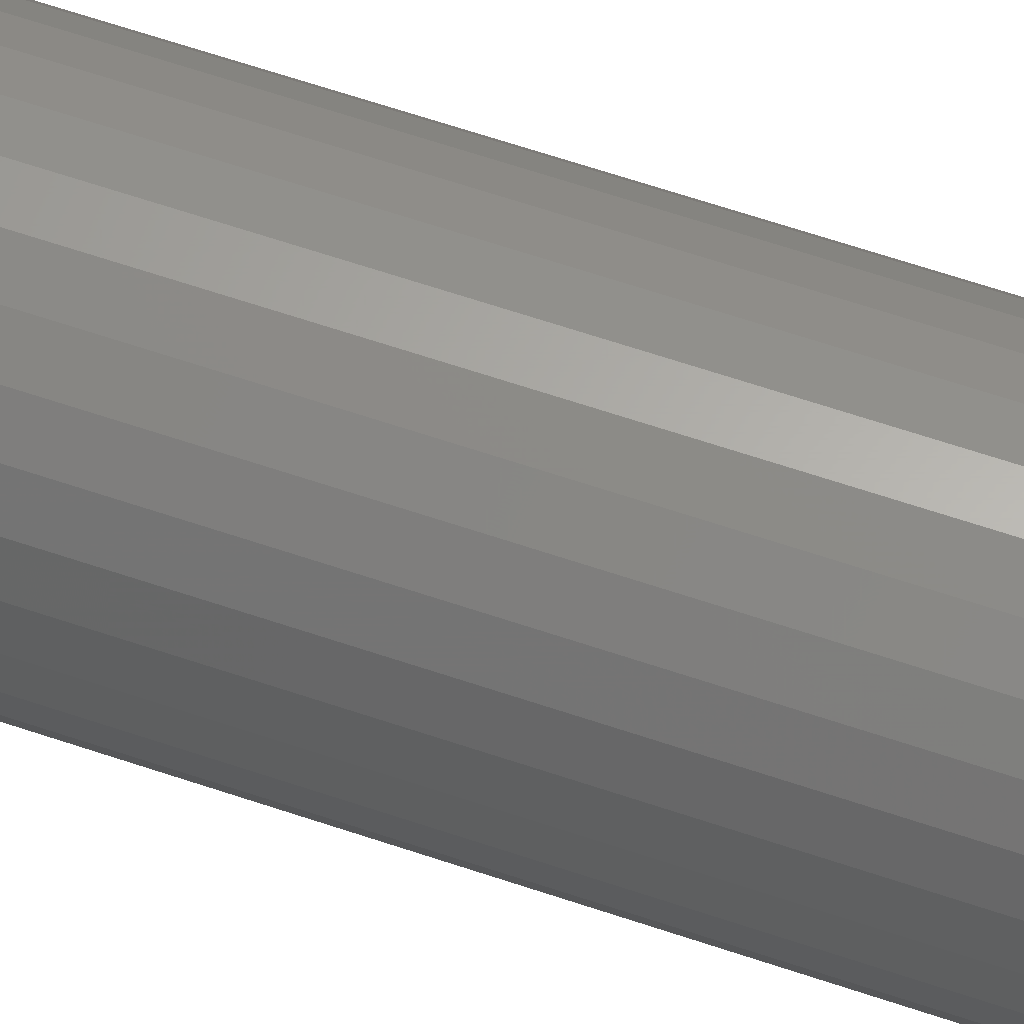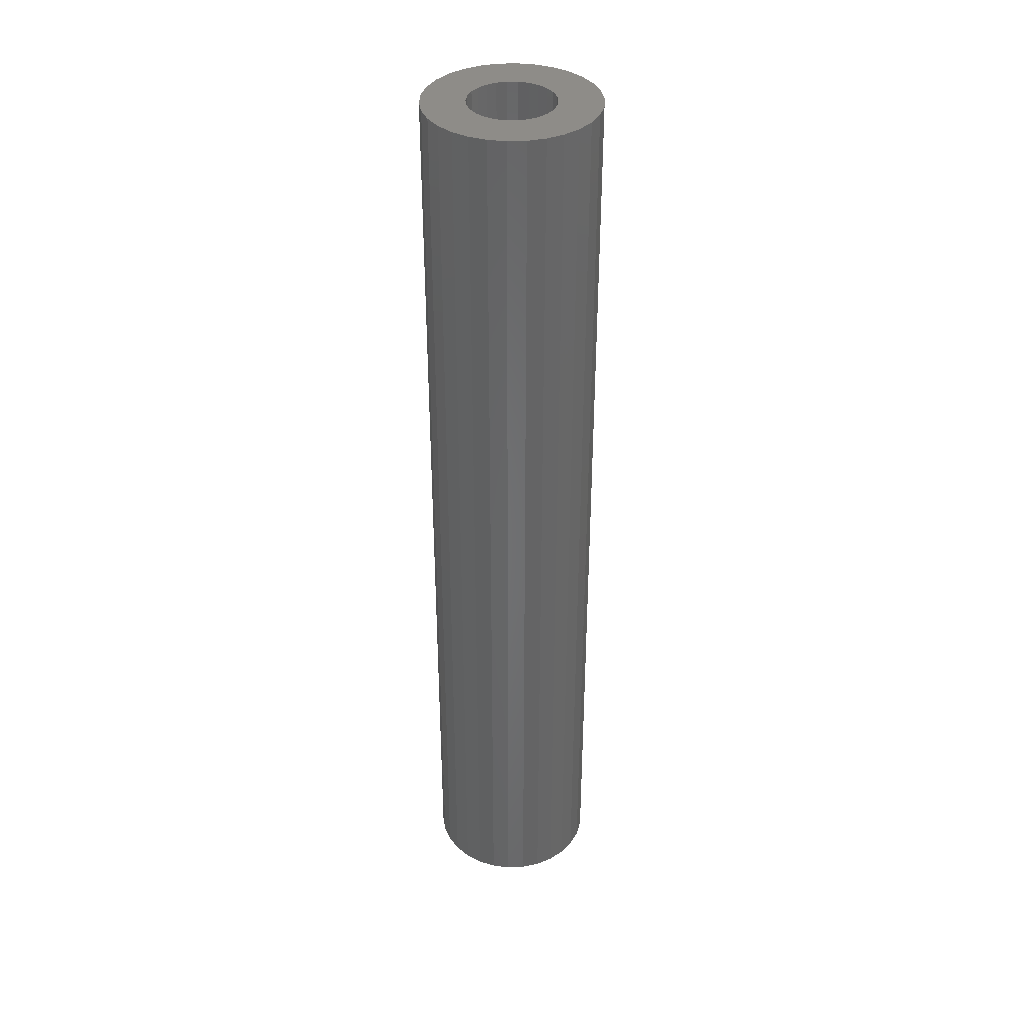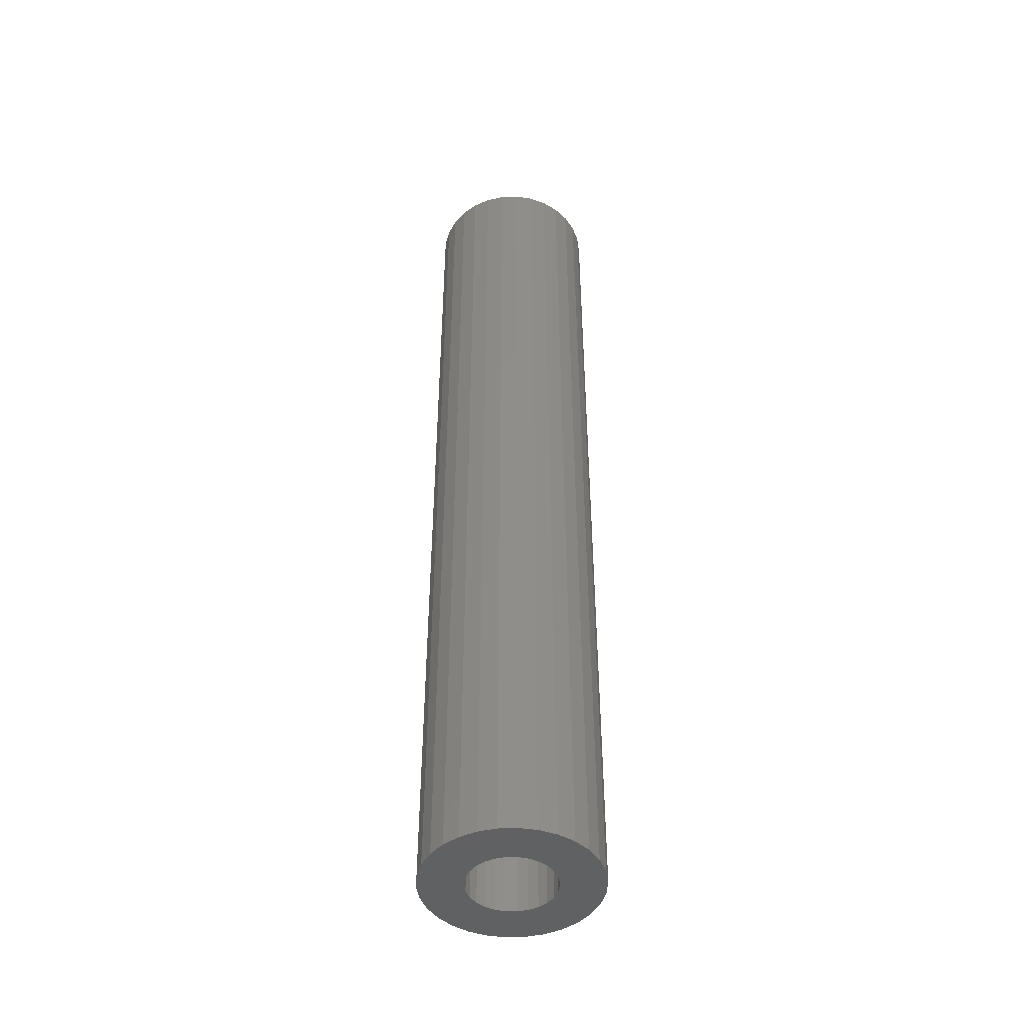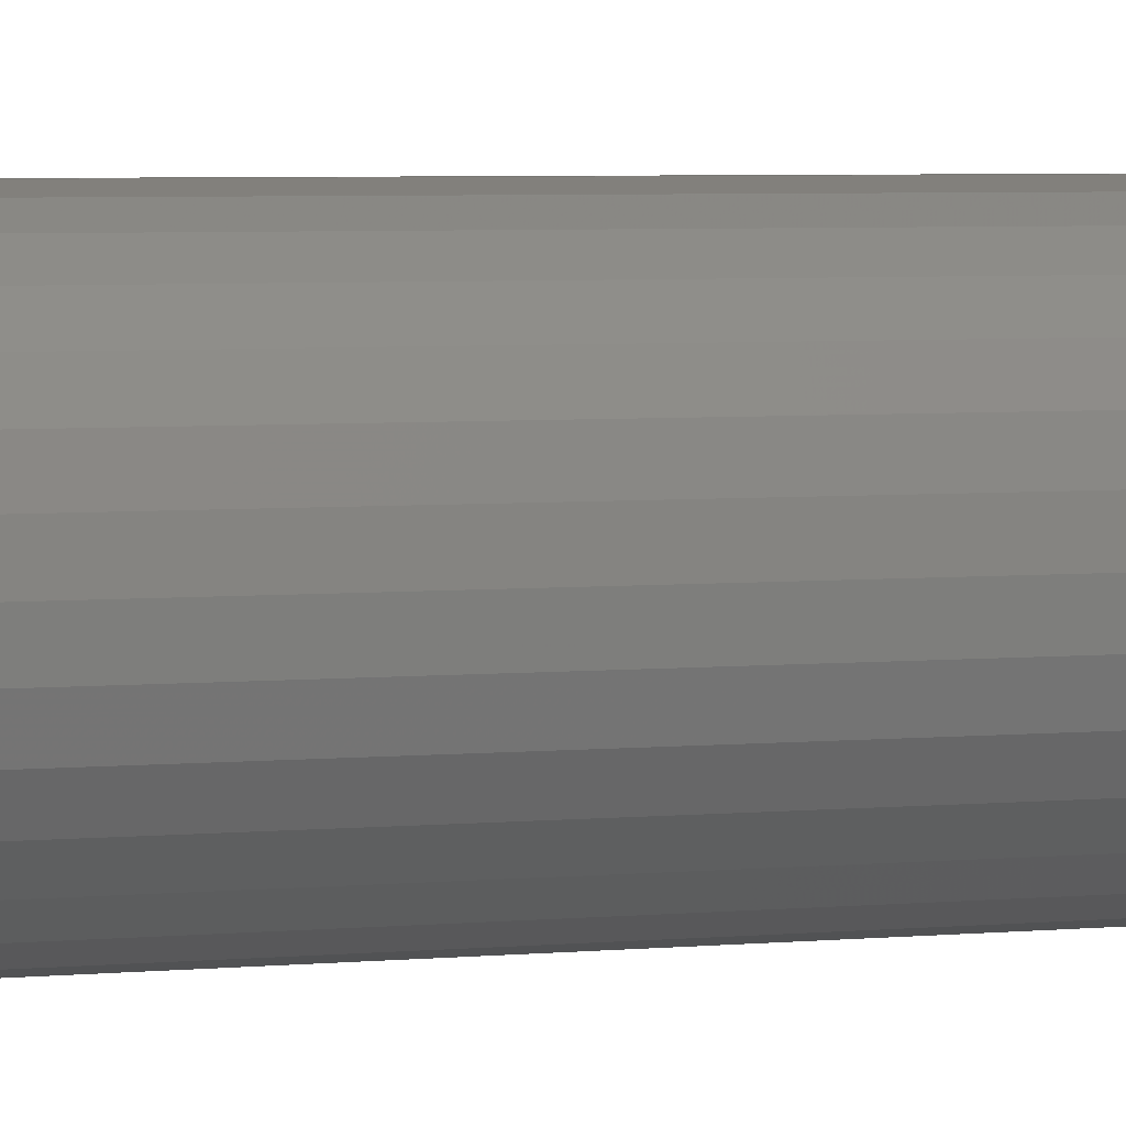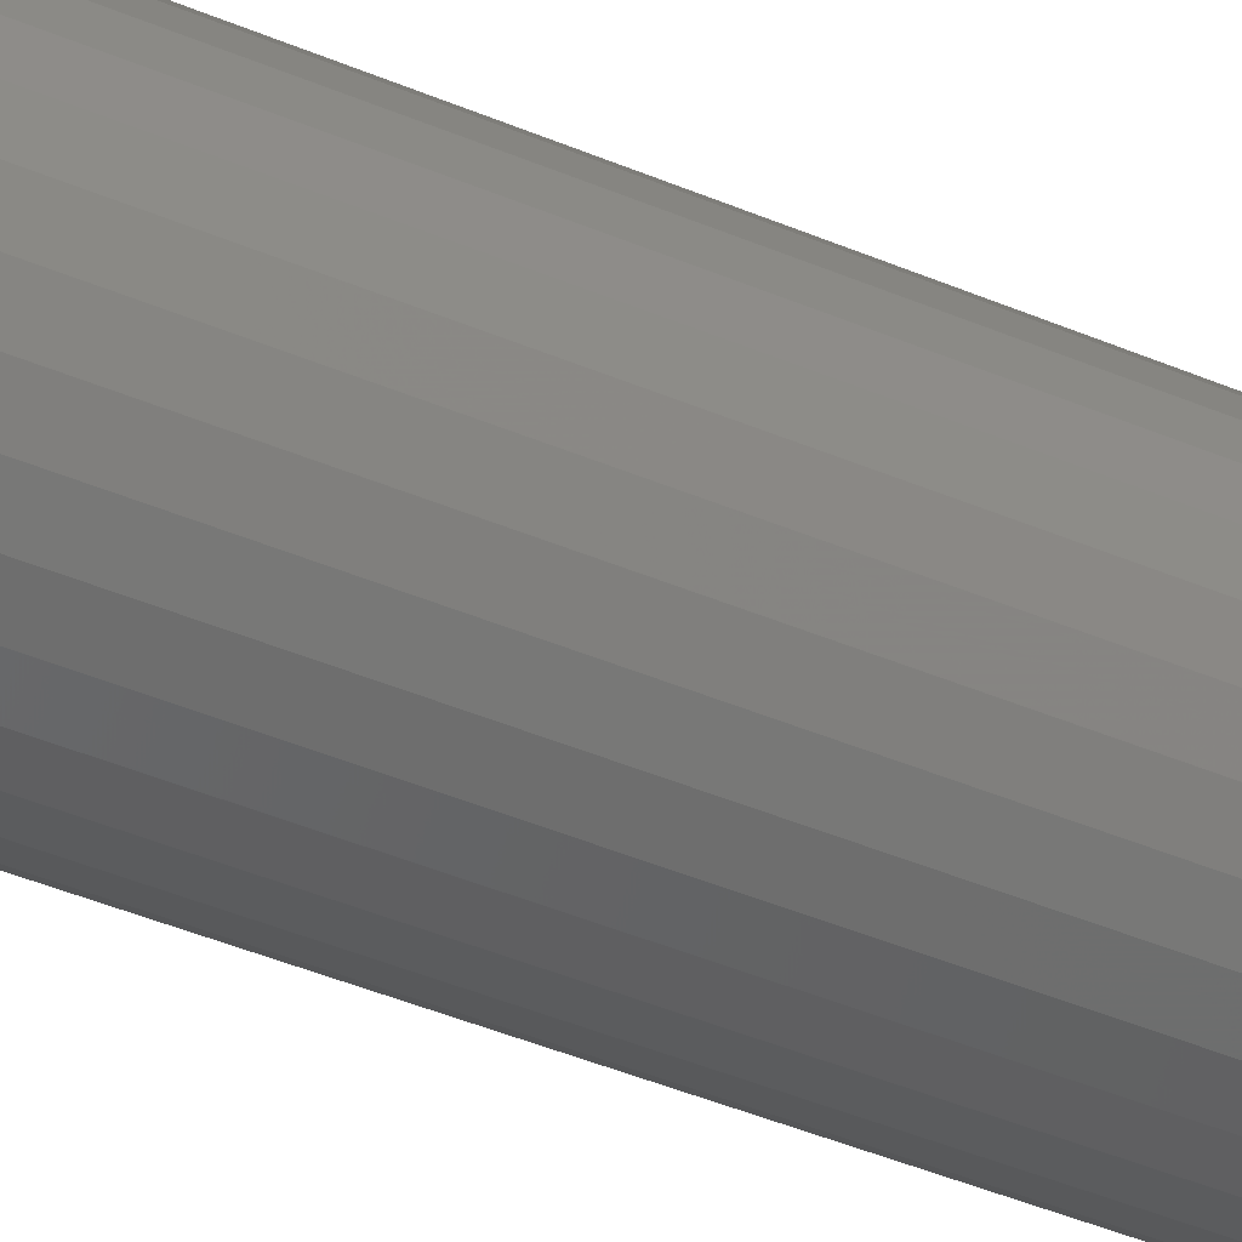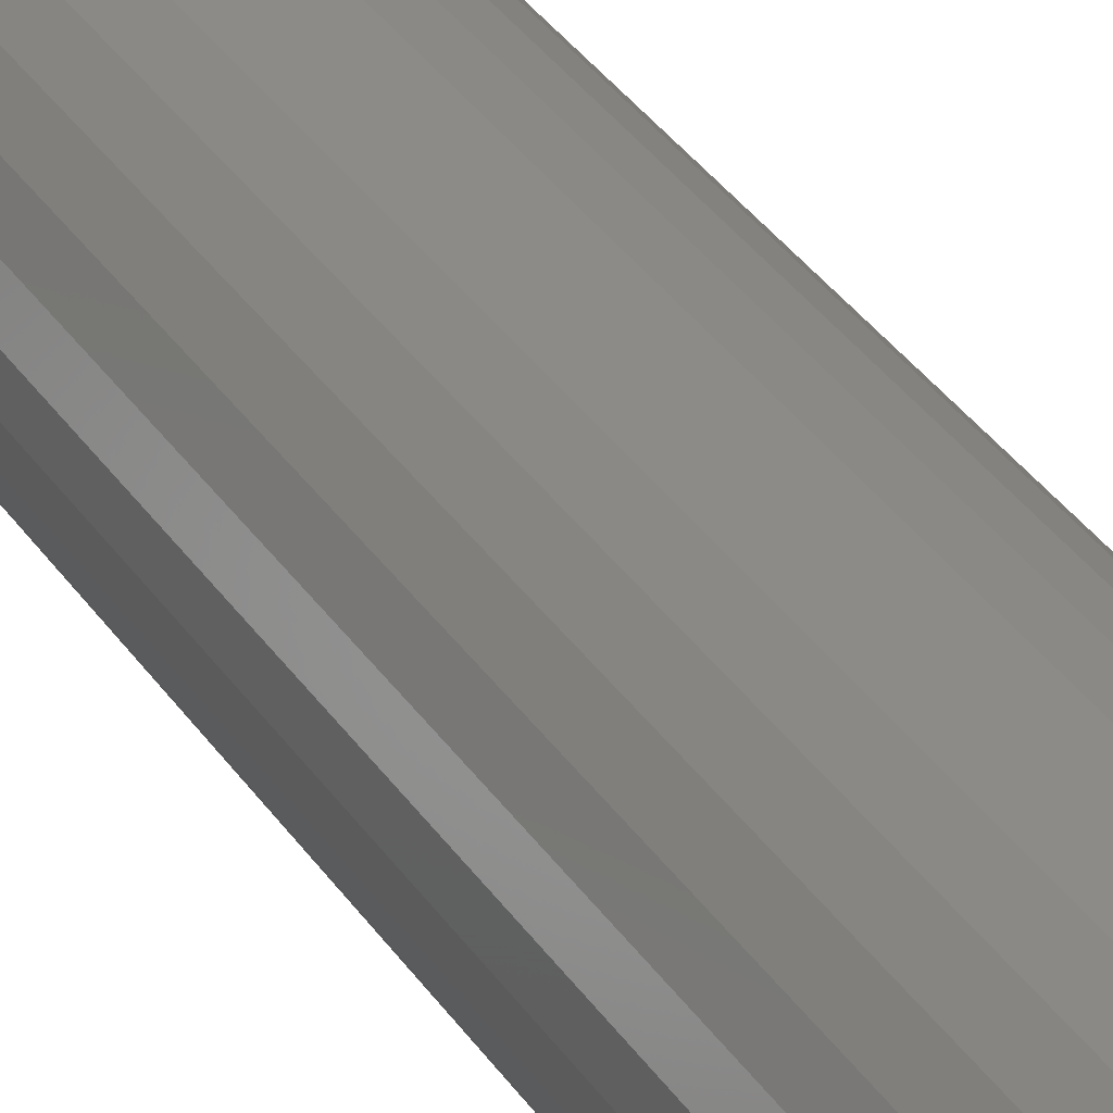
<metadata>
{"format":"stl","ext":"stl","renderer":"f3d","projection":"perspective","resolution":1024,"background":"white","views":[{"elev":63.2,"azim":-71.0,"up":"+Y"},{"elev":37.3,"azim":153.0,"up":"+Z"},{"elev":-45.8,"azim":-69.6,"up":"+Z"},{"elev":3.1,"azim":65.2,"up":"+Y"},{"elev":-38.8,"azim":-118.8,"up":"+Y"},{"elev":33.9,"azim":-28.4,"up":"+Y"}]}
</metadata>
<code>
# stl→obj: 112 verts, 224 faces
v 0.08803 0.01871 0
v 0.09 0 1
v 0.09 0 0
v 0.08803 0.01871 1
v 0.08222 0.03661 0
v 0.08222 0.03661 1
v 0.07281 0.0529 0
v 0.07281 0.0529 1
v 0.06022 0.06688 0
v 0.06022 0.06688 1
v 0.045 0.07794 1
v 0.045 0.07794 0
v 0.02781 0.0856 0
v 0.02781 0.0856 1
v 0.009408 0.08951 0
v 0.009408 0.08951 1
v -0.009408 0.08951 0
v -0.009408 0.08951 1
v -0.02781 0.0856 0
v -0.02781 0.0856 1
v -0.045 0.07794 0
v -0.045 0.07794 1
v -0.06022 0.06688 0
v -0.06022 0.06688 1
v -0.07281 0.0529 0
v -0.07281 0.0529 1
v -0.08222 0.03661 1
v -0.08222 0.03661 0
v -0.08803 0.01871 0
v -0.08803 0.01871 1
v -0.09 5.099e-17 0
v -0.09 5.099e-17 1
v -0.08803 -0.01871 0
v -0.08803 -0.01871 1
v -0.08222 -0.03661 0
v -0.08222 -0.03661 1
v -0.07281 -0.0529 0
v -0.07281 -0.0529 1
v -0.06022 -0.06688 1
v -0.06022 -0.06688 0
v -0.045 -0.07794 0
v -0.045 -0.07794 1
v -0.02781 -0.0856 0
v -0.02781 -0.0856 1
v -0.009408 -0.08951 1
v -0.009408 -0.08951 0
v 0.009408 -0.08951 0
v 0.009408 -0.08951 1
v 0.02781 -0.0856 1
v 0.02781 -0.0856 0
v 0.045 -0.07794 0
v 0.045 -0.07794 1
v 0.06022 -0.06688 0
v 0.06022 -0.06688 1
v 0.07281 -0.0529 0
v 0.07281 -0.0529 1
v 0.08222 -0.03661 0
v 0.08222 -0.03661 1
v 0.08803 -0.01871 1
v 0.08803 -0.01871 0
v 0.04369 0.01077 0
v 0.045 0 0
v 0.045 0 1
v 0.04369 0.01077 1
v 0.03985 0.02091 0
v 0.03985 0.02091 1
v 0.03368 0.02984 0
v 0.03368 0.02984 1
v 0.02556 0.03703 0
v 0.02556 0.03703 1
v 0.01596 0.04208 0
v 0.01596 0.04208 1
v 0.005424 0.04467 0
v 0.005424 0.04467 1
v -0.005424 0.04467 0
v -0.005424 0.04467 1
v -0.01596 0.04208 0
v -0.01596 0.04208 1
v -0.02556 0.03703 1
v -0.02556 0.03703 0
v -0.03368 0.02984 0
v -0.03368 0.02984 1
v -0.03985 0.02091 1
v -0.03985 0.02091 0
v -0.04369 0.01077 0
v -0.04369 0.01077 1
v -0.045 4.548e-17 0
v -0.045 4.548e-17 1
v -0.04369 -0.01077 1
v -0.04369 -0.01077 0
v -0.03985 -0.02091 0
v -0.03985 -0.02091 1
v -0.03368 -0.02984 0
v -0.03368 -0.02984 1
v -0.02556 -0.03703 0
v -0.02556 -0.03703 1
v -0.01596 -0.04208 0
v -0.01596 -0.04208 1
v -0.005424 -0.04467 0
v -0.005424 -0.04467 1
v 0.005424 -0.04467 0
v 0.005424 -0.04467 1
v 0.01596 -0.04208 0
v 0.01596 -0.04208 1
v 0.02556 -0.03703 0
v 0.02556 -0.03703 1
v 0.03368 -0.02984 0
v 0.03368 -0.02984 1
v 0.03985 -0.02091 0
v 0.03985 -0.02091 1
v 0.04369 -0.01077 0
v 0.04369 -0.01077 1
f 1 2 3
f 1 4 2
f 5 6 4
f 5 4 1
f 7 8 6
f 7 6 5
f 9 10 8
f 9 11 10
f 9 8 7
f 12 11 9
f 13 14 11
f 13 11 12
f 15 16 14
f 15 14 13
f 17 18 16
f 17 16 15
f 19 18 17
f 19 20 18
f 21 20 19
f 21 22 20
f 23 22 21
f 23 24 22
f 25 26 24
f 25 27 26
f 25 24 23
f 28 27 25
f 29 30 27
f 29 27 28
f 31 32 30
f 31 30 29
f 33 34 32
f 33 32 31
f 35 36 34
f 35 34 33
f 37 38 36
f 37 39 38
f 37 36 35
f 40 39 37
f 41 42 39
f 41 39 40
f 43 44 42
f 43 45 44
f 43 42 41
f 46 45 43
f 47 48 45
f 47 49 48
f 47 45 46
f 50 49 47
f 51 52 49
f 51 49 50
f 53 54 52
f 53 52 51
f 55 56 54
f 55 54 53
f 57 58 56
f 57 59 58
f 57 56 55
f 60 59 57
f 3 2 59
f 3 59 60
f 61 62 63
f 61 63 64
f 65 64 66
f 65 61 64
f 67 66 68
f 67 65 66
f 69 68 70
f 69 67 68
f 71 70 72
f 71 69 70
f 73 72 74
f 73 71 72
f 75 74 76
f 75 73 74
f 77 76 78
f 77 78 79
f 77 75 76
f 80 77 79
f 81 79 82
f 81 82 83
f 81 80 79
f 84 81 83
f 85 84 83
f 85 83 86
f 87 85 86
f 87 86 88
f 87 88 89
f 90 87 89
f 91 89 92
f 91 90 89
f 93 92 94
f 93 91 92
f 95 94 96
f 95 93 94
f 97 96 98
f 97 95 96
f 99 98 100
f 99 97 98
f 101 100 102
f 101 99 100
f 103 102 104
f 103 101 102
f 105 104 106
f 105 103 104
f 107 106 108
f 107 105 106
f 109 108 110
f 109 107 108
f 111 110 112
f 111 109 110
f 62 112 63
f 62 111 112
f 93 40 37
f 95 41 40
f 95 40 93
f 91 37 35
f 91 93 37
f 97 43 41
f 97 41 95
f 90 35 33
f 90 91 35
f 99 46 43
f 99 43 97
f 87 31 29
f 87 33 31
f 87 90 33
f 101 47 46
f 101 50 47
f 101 46 99
f 85 29 28
f 85 87 29
f 103 51 50
f 103 50 101
f 84 28 25
f 84 85 28
f 105 51 103
f 53 51 105
f 81 84 25
f 107 53 105
f 23 81 25
f 80 81 23
f 55 107 109
f 55 53 107
f 21 80 23
f 21 77 80
f 57 55 109
f 57 109 111
f 19 77 21
f 19 75 77
f 60 57 111
f 60 111 62
f 17 75 19
f 3 60 62
f 15 73 75
f 15 75 17
f 1 62 61
f 1 3 62
f 13 71 73
f 13 73 15
f 5 61 65
f 5 1 61
f 12 71 13
f 12 69 71
f 7 65 67
f 7 5 65
f 9 67 69
f 9 7 67
f 9 69 12
f 94 38 39
f 96 39 42
f 96 94 39
f 92 36 38
f 92 38 94
f 98 42 44
f 98 96 42
f 89 34 36
f 89 36 92
f 100 44 45
f 100 98 44
f 88 30 32
f 88 32 34
f 88 34 89
f 102 45 48
f 102 48 49
f 102 100 45
f 86 27 30
f 86 30 88
f 104 49 52
f 104 102 49
f 83 26 27
f 83 27 86
f 106 104 52
f 54 106 52
f 82 26 83
f 108 106 54
f 24 26 82
f 79 24 82
f 56 110 108
f 56 108 54
f 22 24 79
f 22 79 78
f 58 110 56
f 58 112 110
f 20 22 78
f 20 78 76
f 59 112 58
f 59 63 112
f 18 20 76
f 2 63 59
f 16 76 74
f 16 18 76
f 4 64 63
f 4 63 2
f 14 74 72
f 14 16 74
f 6 66 64
f 6 64 4
f 11 14 72
f 11 72 70
f 8 68 66
f 8 66 6
f 10 70 68
f 10 68 8
f 10 11 70

</code>
